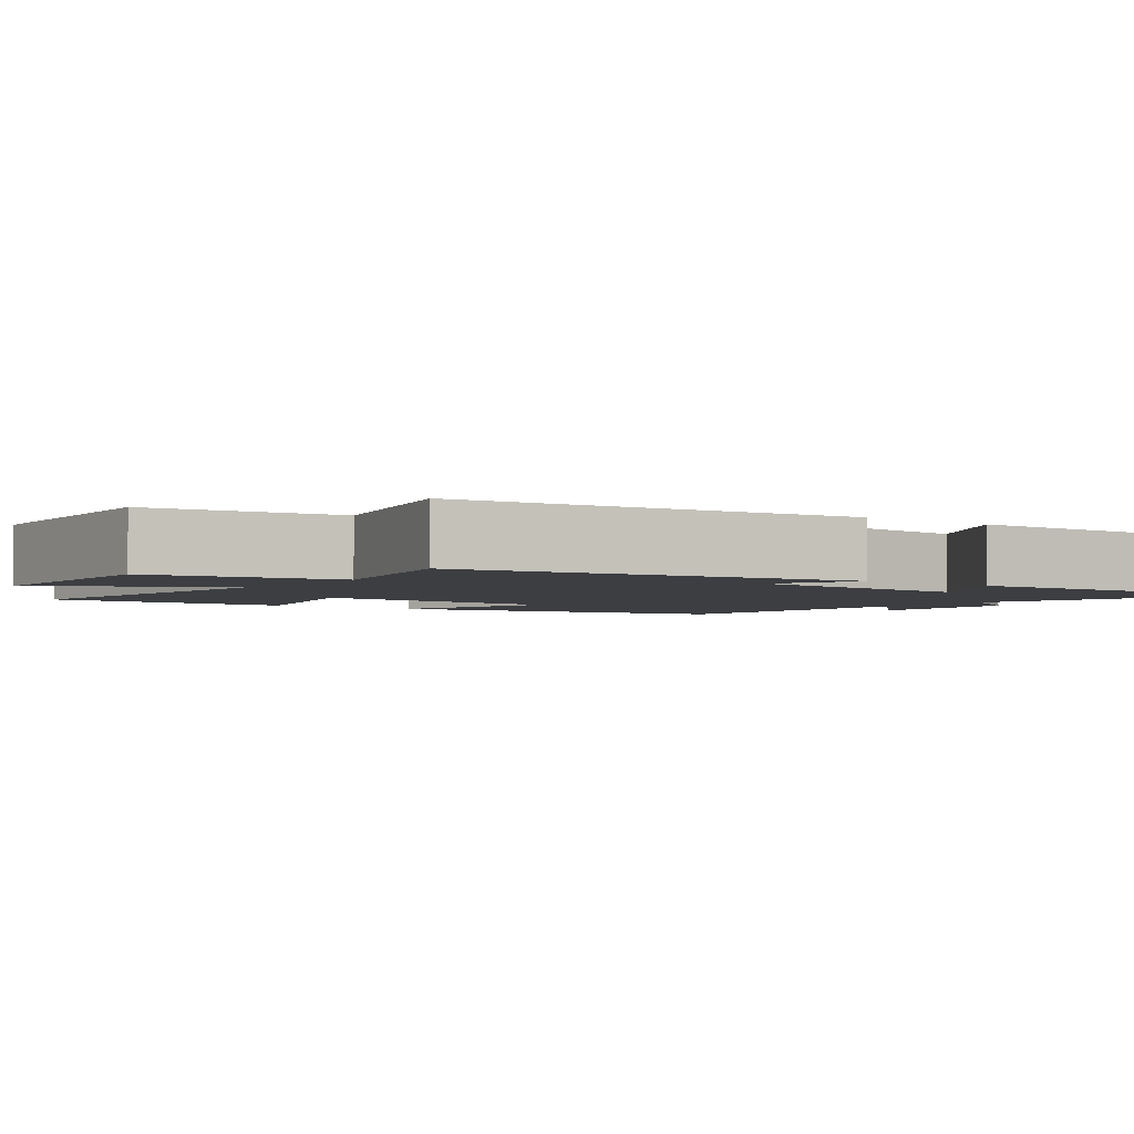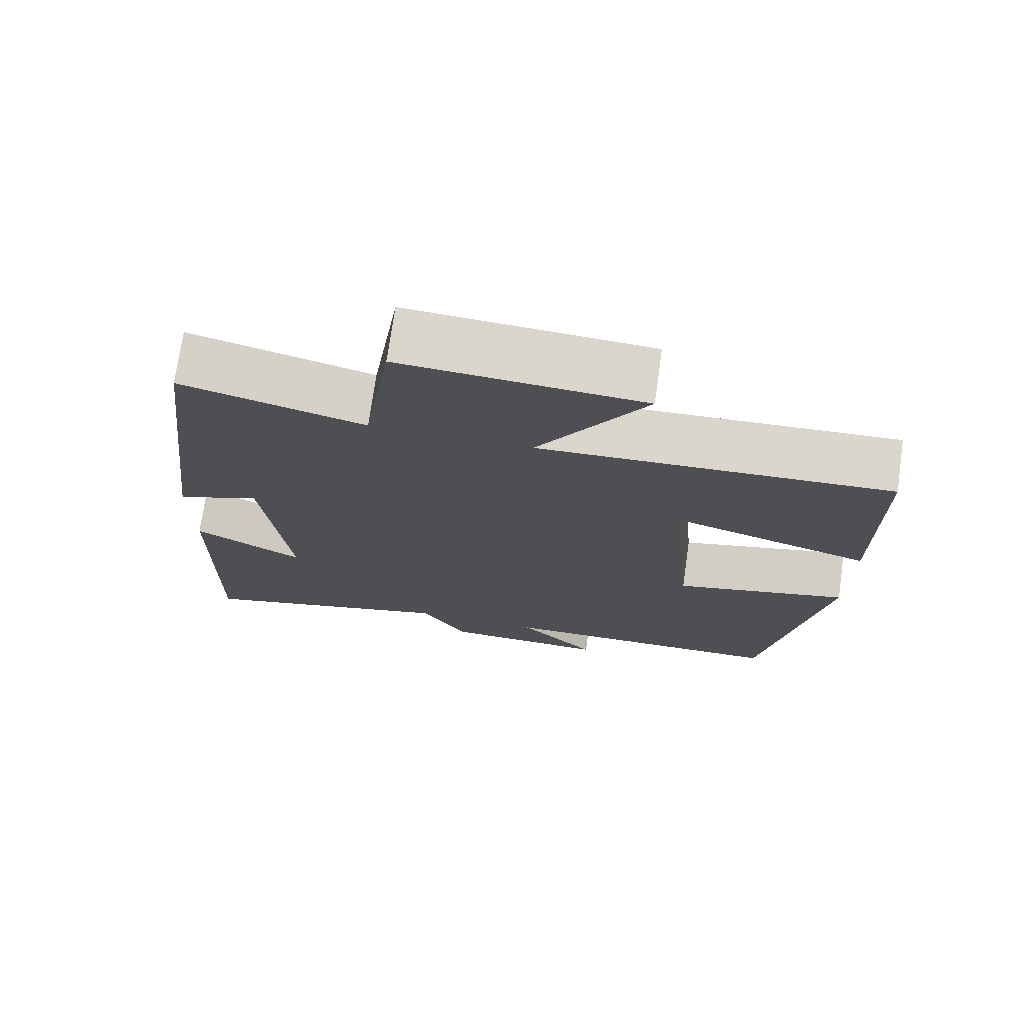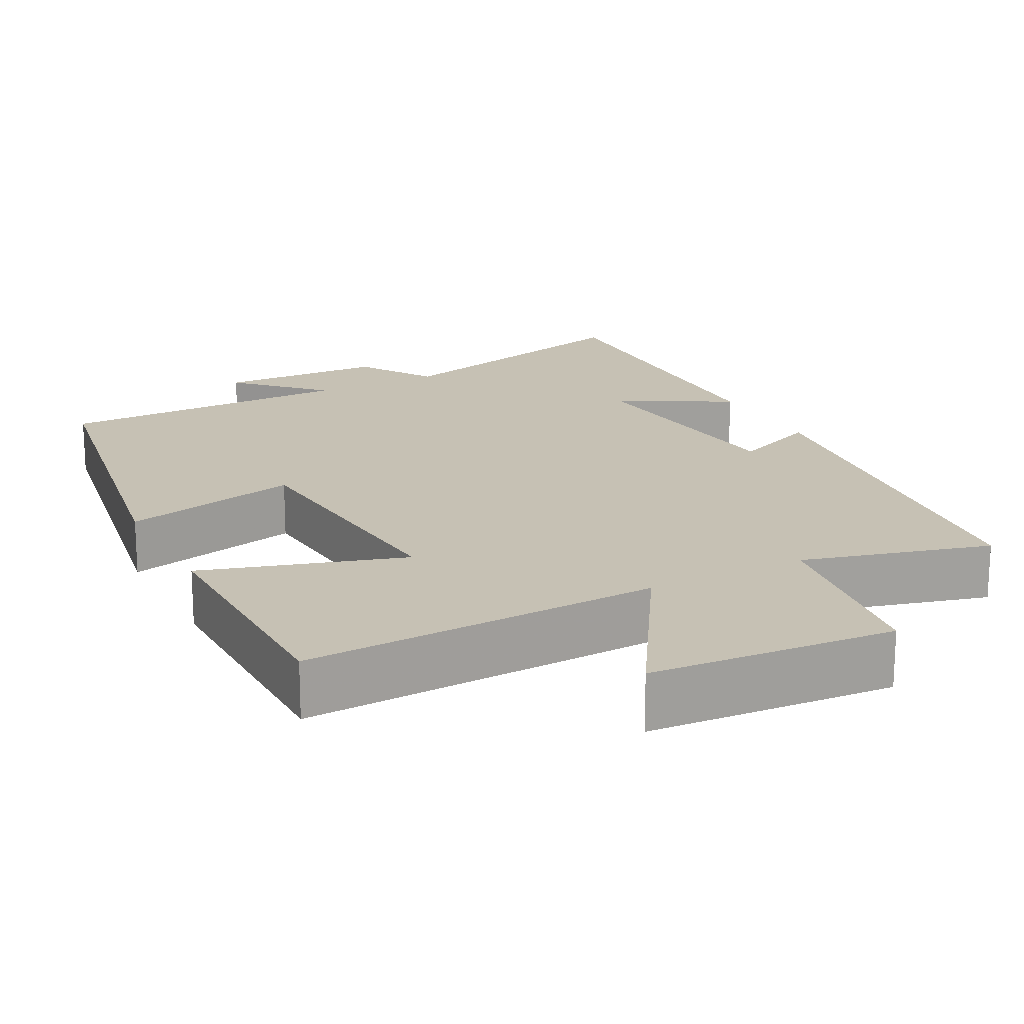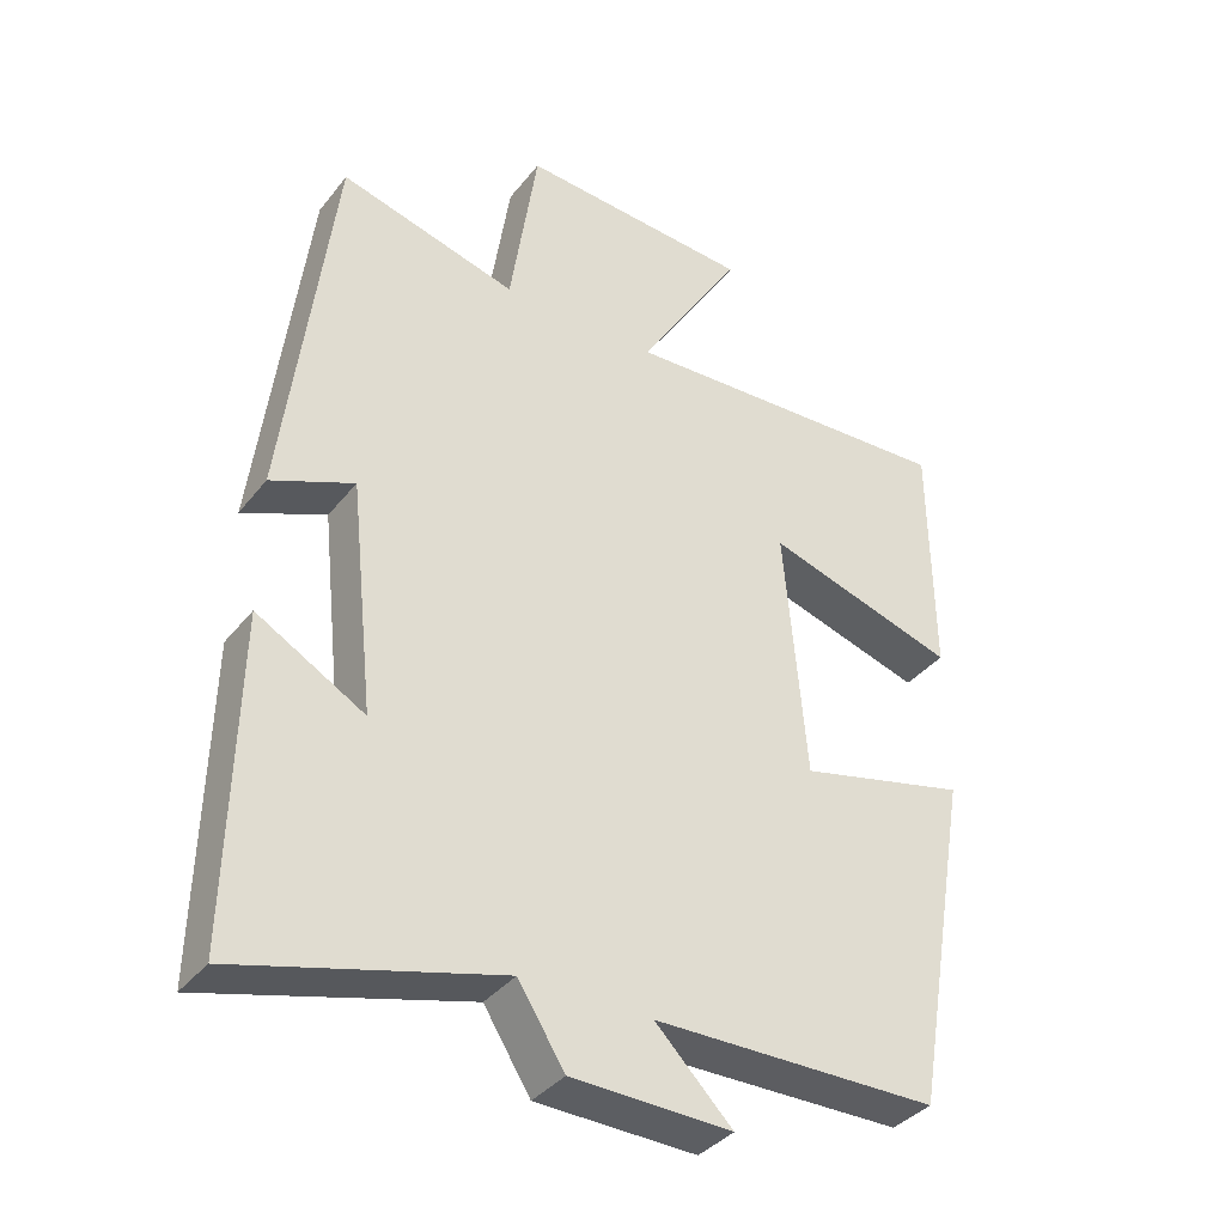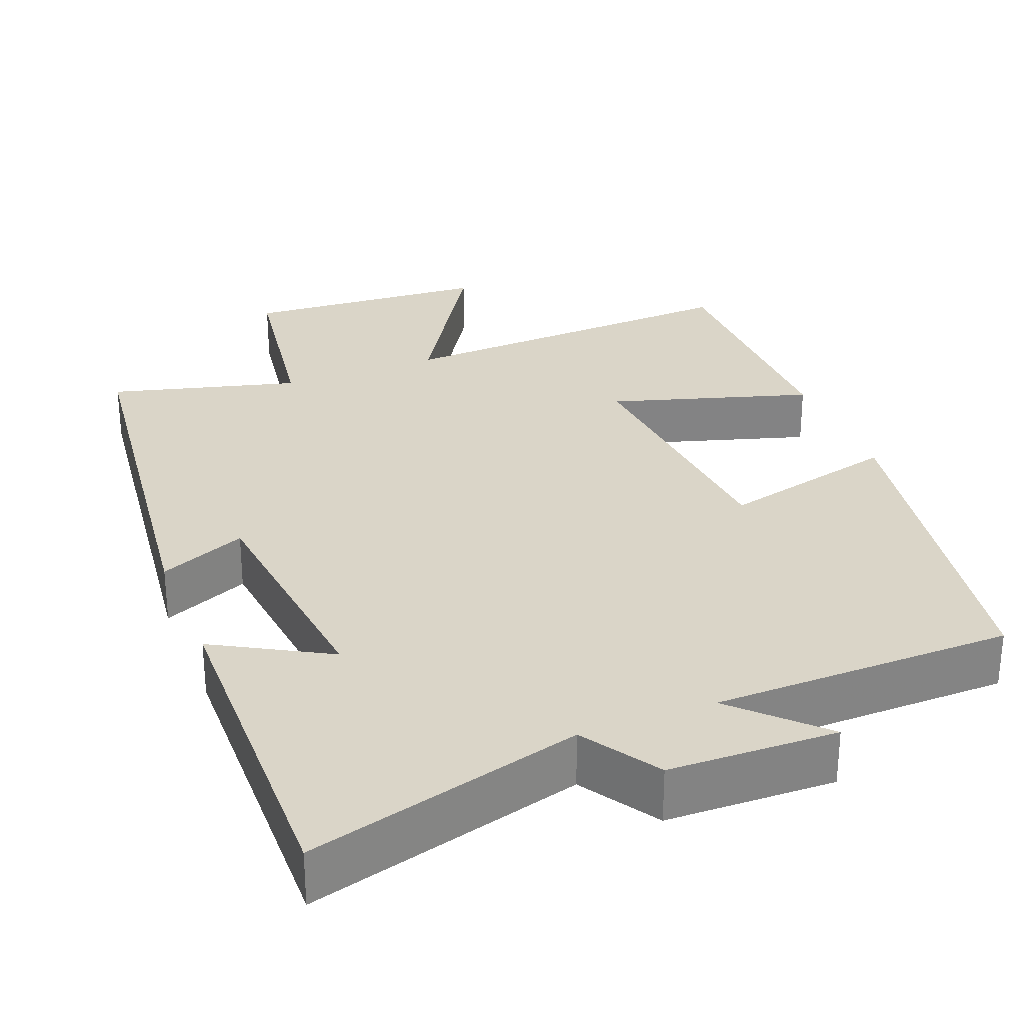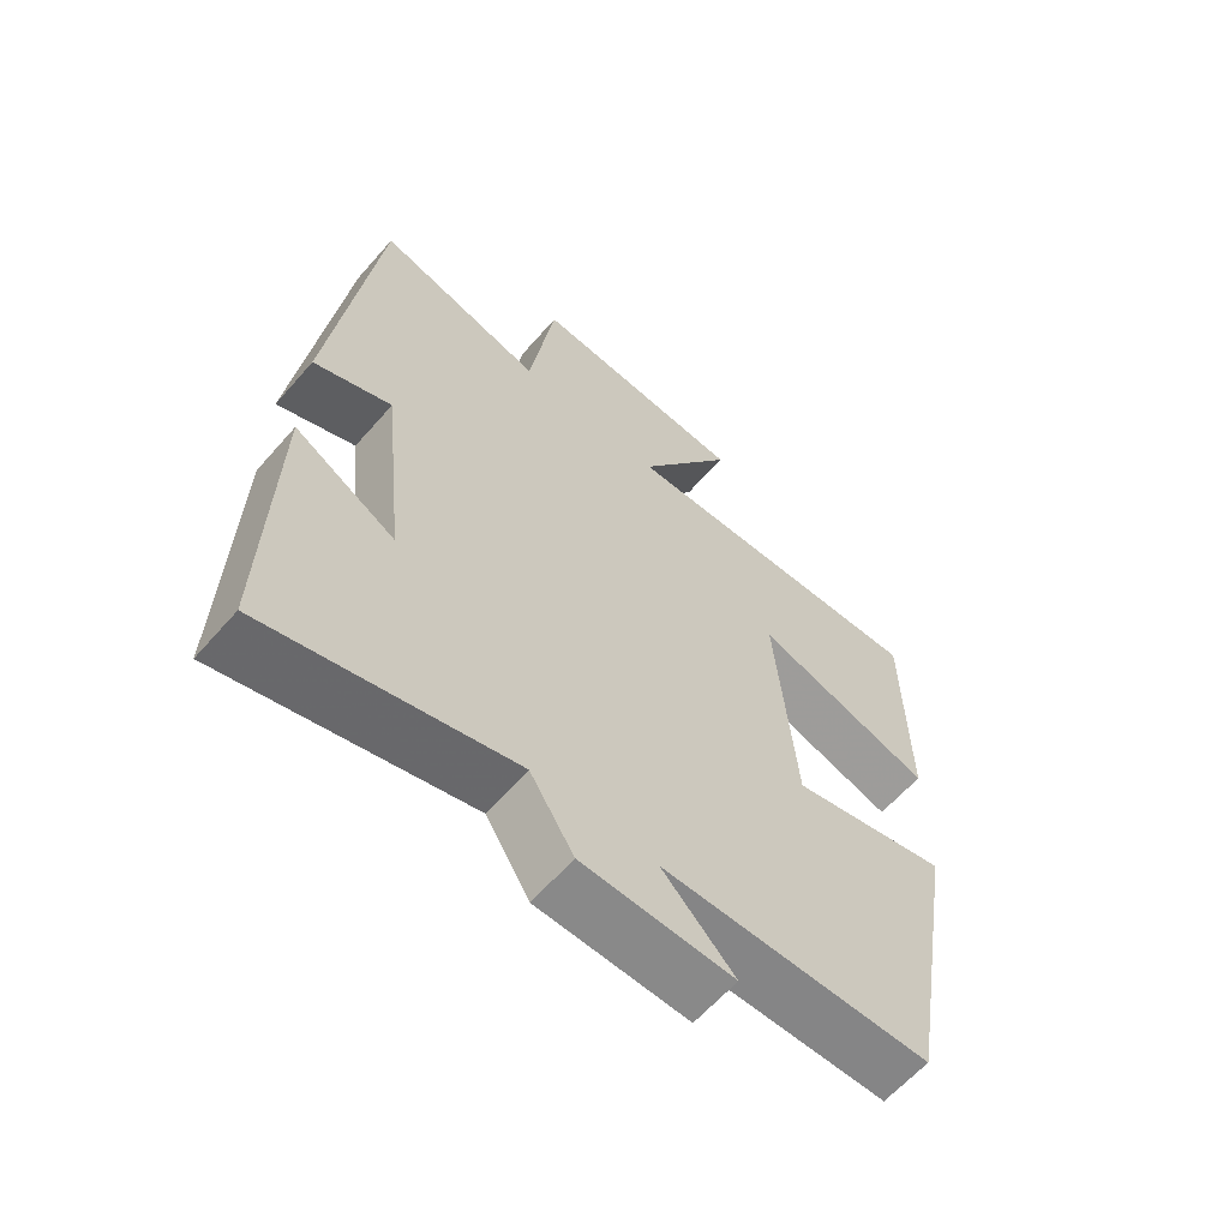
<metadata>
{"format":"obj","ext":"obj","renderer":"f3d","projection":"perspective","resolution":1024,"background":"white","views":[{"elev":-3.0,"azim":53.1,"up":"+Y"},{"elev":73.6,"azim":-171.9,"up":"+Z"},{"elev":18.5,"azim":-27.5,"up":"+Y"},{"elev":-37.1,"azim":146.5,"up":"+Z"},{"elev":29.2,"azim":158.4,"up":"+Y"},{"elev":-62.2,"azim":138.9,"up":"+Z"}]}
</metadata>
<code>
v 0.509 0.07 -0.597
v 0.151 0.07 -0.5
v 0.087 0.07 -0.601
v -0.133 0.07 -0.607
v -0.027 0.07 -0.5
v -0.419 0.07 -0.496
v -0.5 0.07 -0.026
v -0.267 0.07 -0.082
v -0.237 0.07 0.266
v -0.5 0.07 0.186
v -0.497 0.07 0.522
v -0.028 0.07 0.5
v -0.172 0.07 0.731
v 0.15 0.07 0.753
v 0.188 0.07 0.5
v 0.434 0.07 0.566
v 0.5 0.07 0.033
v 0.386 0.07 0.081
v 0.352 0.07 -0.237
v 0.5 0.07 -0.153
v 0.509 0 -0.597
v 0.151 0 -0.5
v 0.087 0 -0.601
v -0.133 0 -0.607
v -0.027 0 -0.5
v -0.419 0 -0.496
v -0.5 0 -0.026
v -0.267 0 -0.082
v -0.237 0 0.266
v -0.5 0 0.186
v -0.497 0 0.522
v -0.028 0 0.5
v -0.172 0 0.731
v 0.15 0 0.753
v 0.188 0 0.5
v 0.434 0 0.566
v 0.5 0 0.033
v 0.386 0 0.081
v 0.352 0 -0.237
v 0.5 0 -0.153
f 19 20 1 2
f 18 19 2
f 15 16 17 18
f 15 18 2 3
f 12 13 14 15
f 12 15 3
f 9 10 11 12
f 8 9 12 3
f 5 6 7 8
f 5 8 3
f 3 4 5
f 22 21 40 39
f 22 39 38
f 38 37 36 35
f 23 22 38 35
f 35 34 33 32
f 23 35 32
f 32 31 30 29
f 23 32 29 28
f 28 27 26 25
f 23 28 25
f 25 24 23
f 1 21 22 2
f 2 22 23 3
f 3 23 24 4
f 4 24 25 5
f 5 25 26 6
f 6 26 27 7
f 7 27 28 8
f 8 28 29 9
f 9 29 30 10
f 10 30 31 11
f 11 31 32 12
f 12 32 33 13
f 13 33 34 14
f 14 34 35 15
f 15 35 36 16
f 16 36 37 17
f 17 37 38 18
f 18 38 39 19
f 19 39 40 20
f 20 40 21 1

</code>
